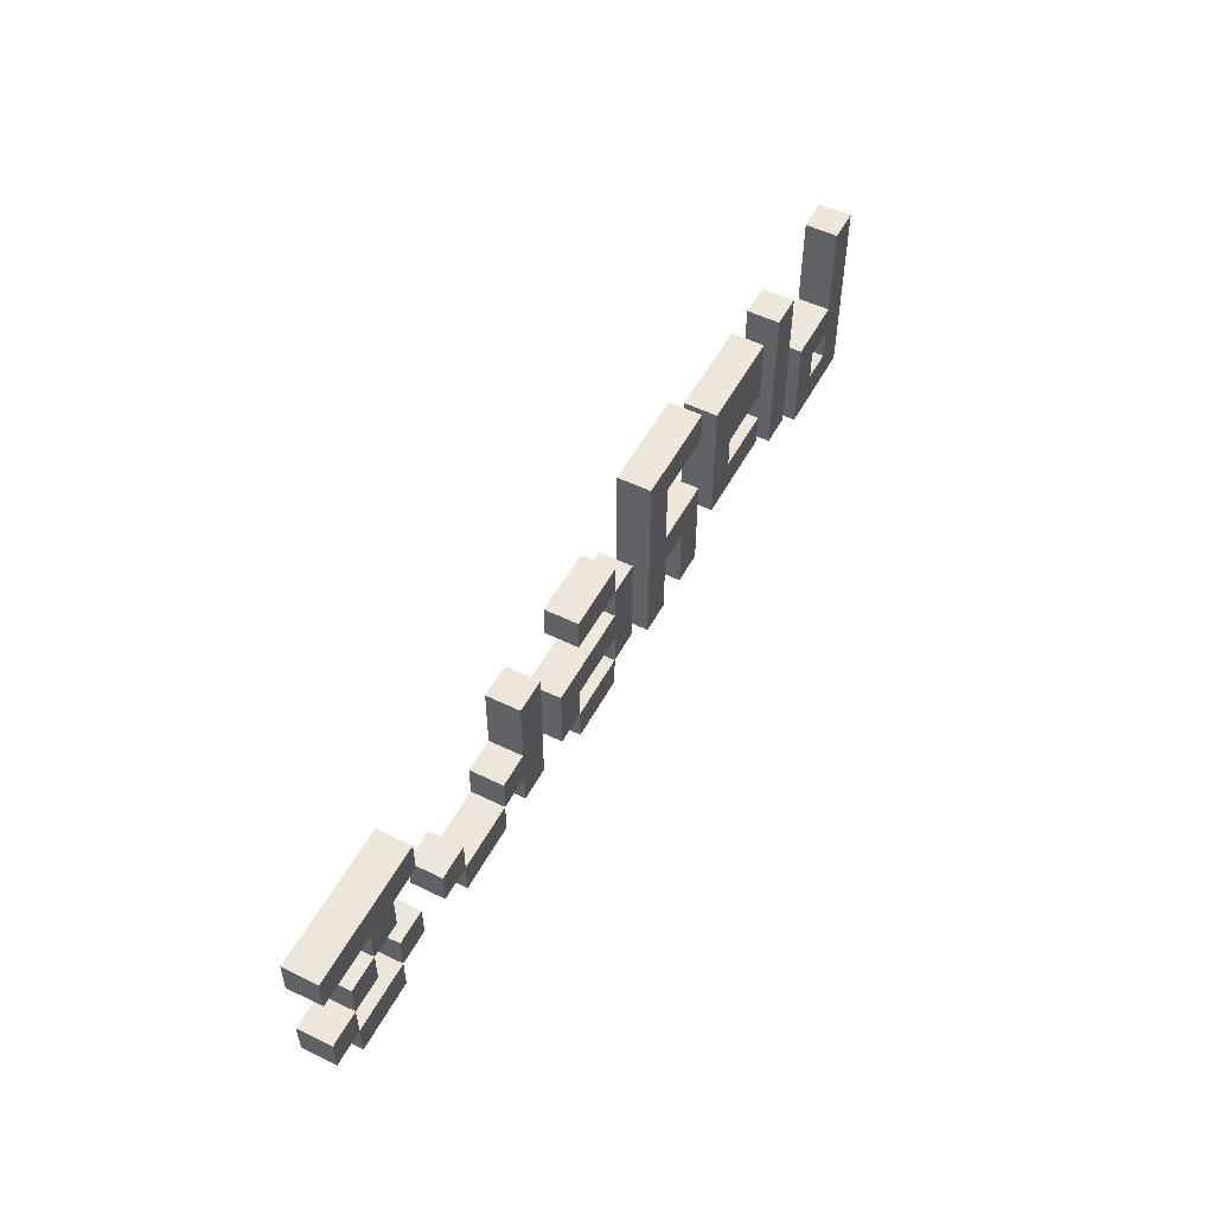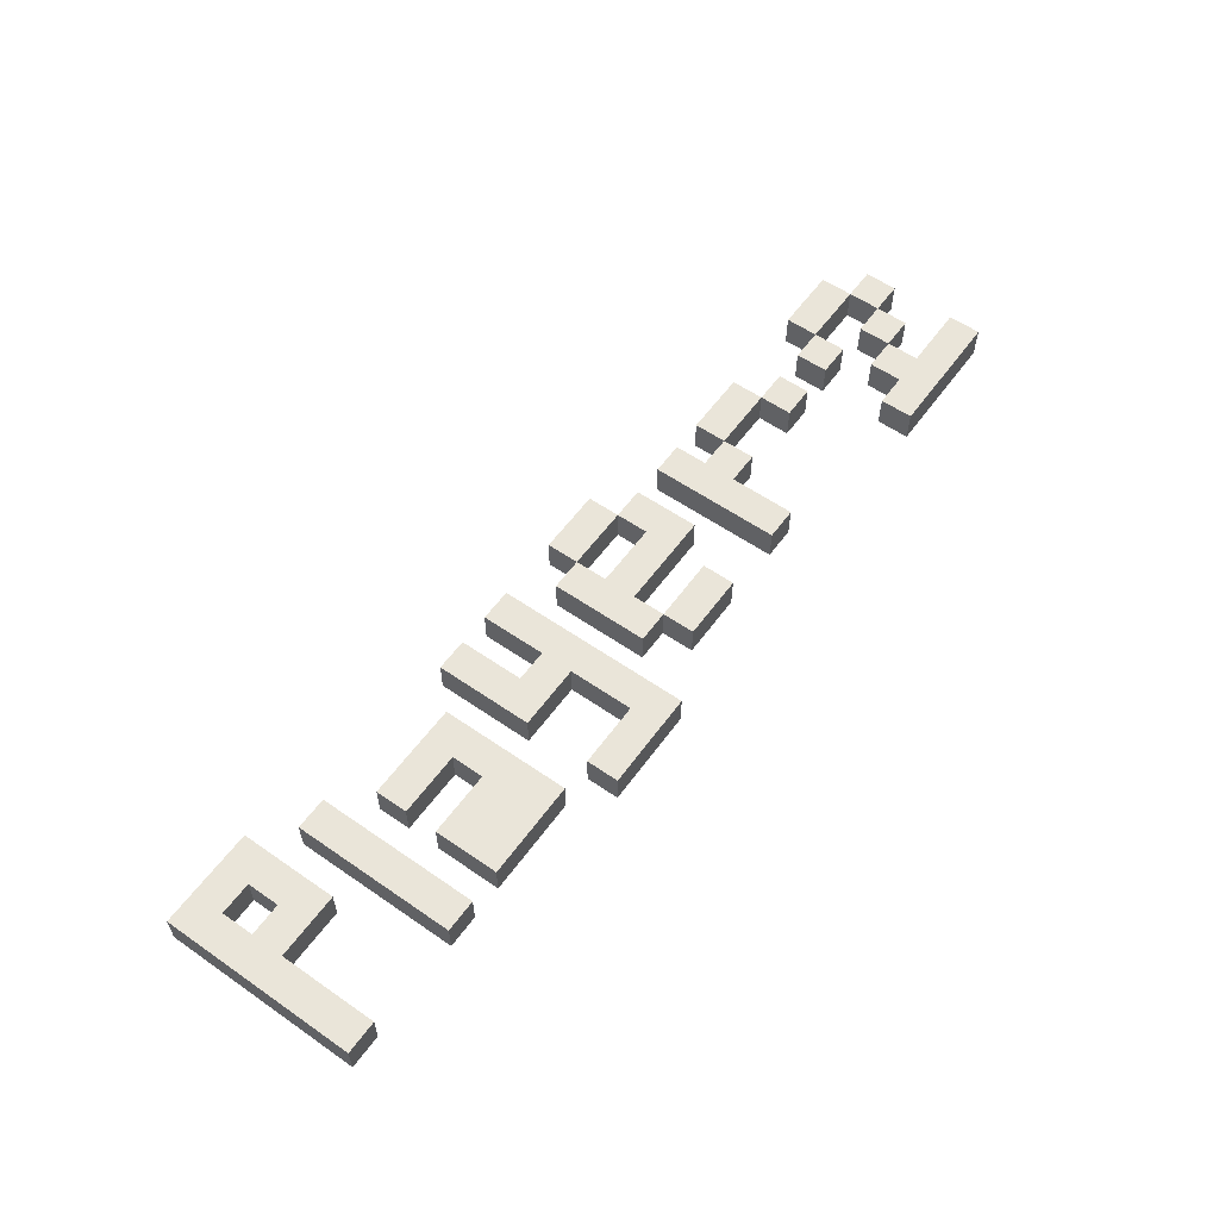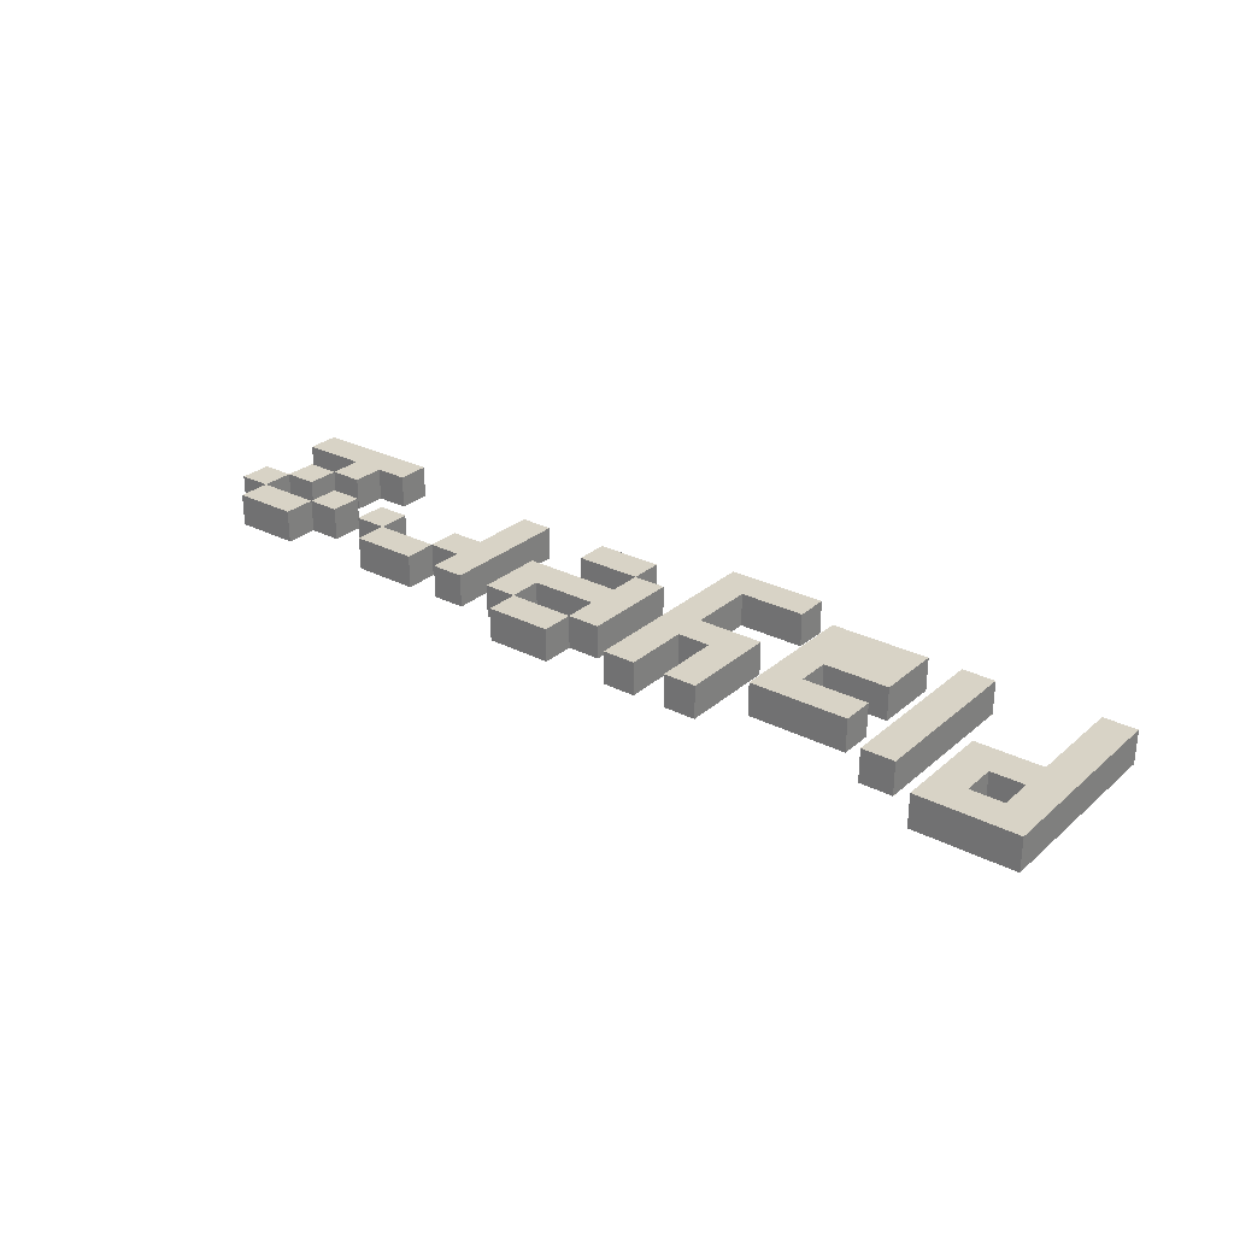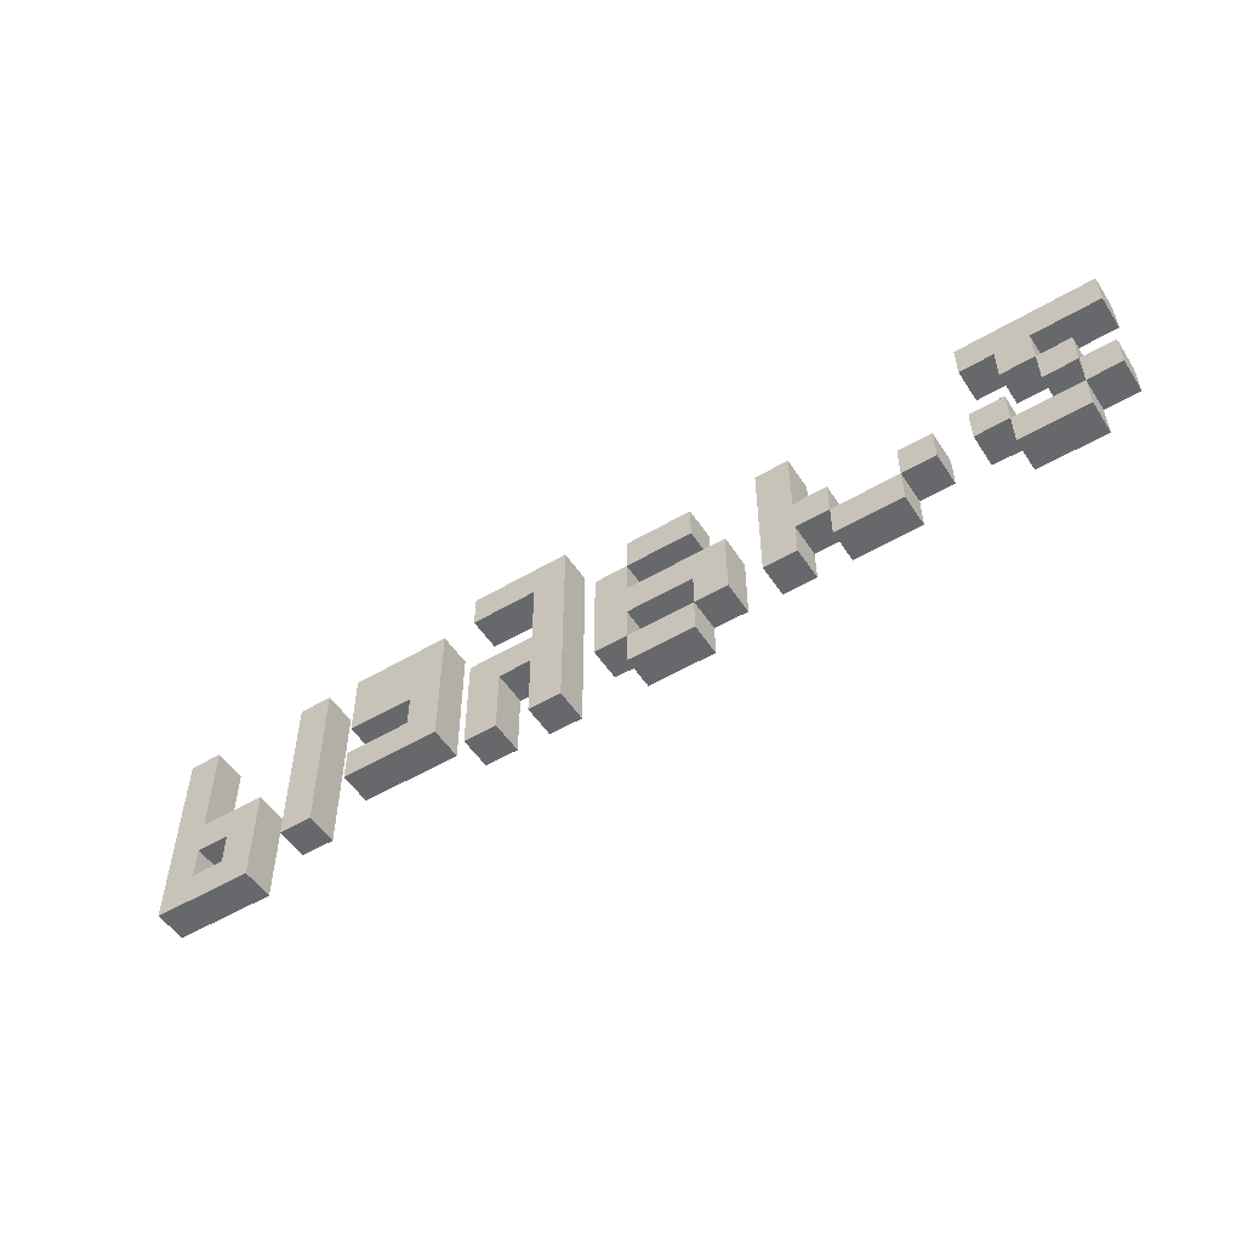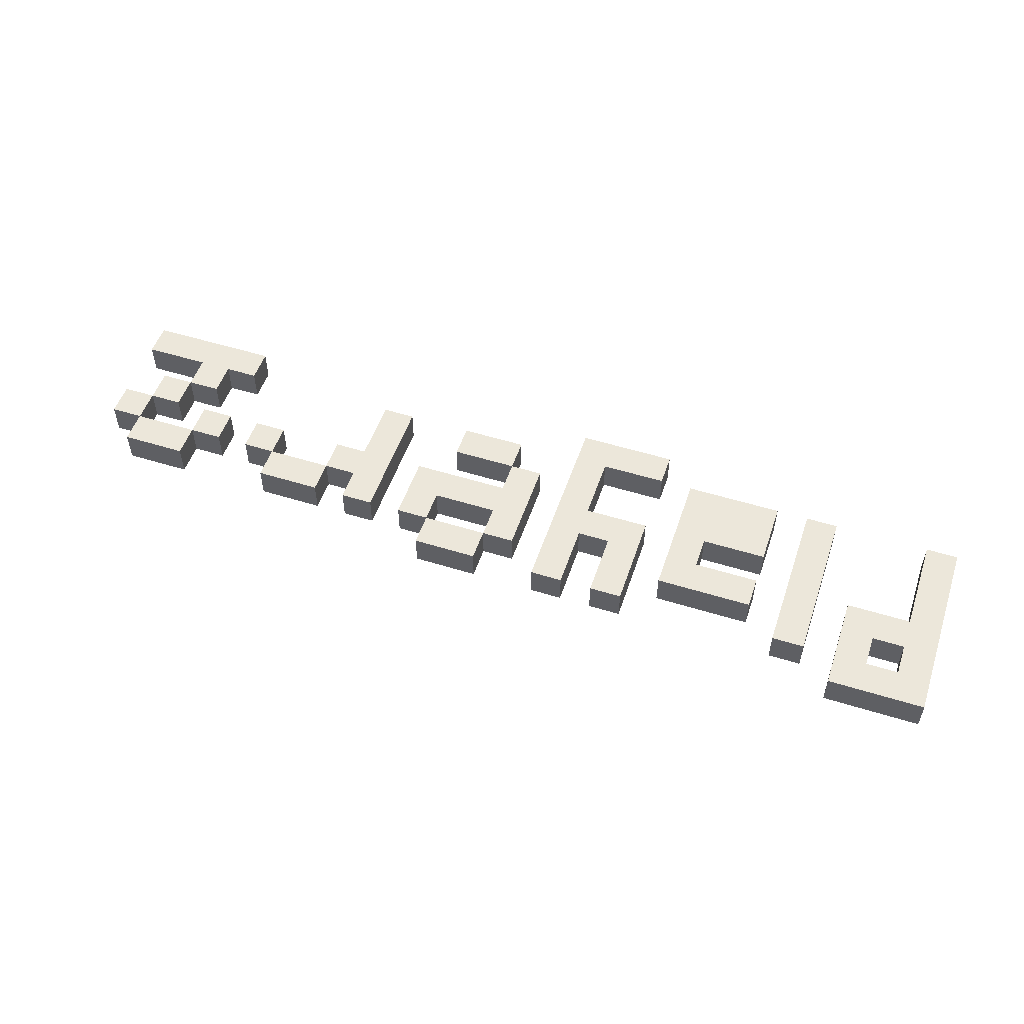
<metadata>
{"format":"obj","ext":"obj","renderer":"f3d","projection":"perspective","resolution":1024,"background":"white","views":[{"elev":52.7,"azim":117.7,"up":"+Z"},{"elev":57.8,"azim":-54.3,"up":"+Y"},{"elev":27.9,"azim":-142.1,"up":"+Y"},{"elev":-52.3,"azim":32.5,"up":"+Z"},{"elev":52.4,"azim":-161.4,"up":"+Y"}]}
</metadata>
<code>
g player2
v -12 0 -9
v -12 0 -15
v -12 1 -9
v -12 1 -15
v -10 0 -13
v -10 0 -14
v -10 1 -13
v -10 1 -14
v -8 0 -9
v -8 0 -14
v -8 1 -9
v -8 1 -14
v -6 0 -9
v -6 0 -11
v -6 0 -12
v -6 0 -13
v -6 1 -9
v -6 1 -11
v -6 1 -12
v -6 1 -13
v -4 0 -11
v -4 0 -12
v -4 1 -11
v -4 1 -12
v -2 0 -8
v -2 0 -9
v -2 0 -11
v -2 0 -14
v -2 1 -8
v -2 1 -9
v -2 1 -11
v -2 1 -14
v 0 0 -9
v 0 0 -11
v 0 0 -12
v 0 0 -14
v 0 1 -9
v 0 1 -11
v 0 1 -12
v 0 1 -14
v 2 0 -10
v 2 0 -13
v 2 1 -10
v 2 1 -13
v 3 0 -9
v 3 0 -10
v 3 0 -13
v 3 0 -14
v 3 1 -9
v 3 1 -10
v 3 1 -13
v 3 1 -14
v 5 0 -12
v 5 0 -13
v 5 1 -12
v 5 1 -13
v 7 0 -9
v 7 0 -13
v 7 1 -9
v 7 1 -13
v 9 0 -12
v 9 0 -13
v 9 1 -12
v 9 1 -13
v 11 0 -11
v 11 0 -12
v 11 1 -11
v 11 1 -12
v 13 0 -8
v 13 0 -9
v 13 0 -11
v 13 0 -12
v 13 1 -8
v 13 1 -9
v 13 1 -11
v 13 1 -12
v 14 0 -9
v 14 0 -10
v 14 0 -12
v 14 0 -13
v 14 1 -9
v 14 1 -10
v 14 1 -12
v 14 1 -13
v 15 0 -10
v 15 0 -11
v 15 1 -10
v 15 1 -11
v 16 0 -11
v 16 0 -12
v 16 1 -11
v 16 1 -12
v -11 0 -9
v -11 0 -12
v -11 0 -13
v -11 0 -14
v -11 1 -9
v -11 1 -12
v -11 1 -13
v -11 1 -14
v -9 0 -12
v -9 0 -15
v -9 1 -12
v -9 1 -15
v -7 0 -9
v -7 0 -14
v -7 1 -9
v -7 1 -14
v -3 0 -9
v -3 0 -13
v -3 1 -9
v -3 1 -13
v -1 0 -12
v -1 0 -14
v -1 1 -12
v -1 1 -14
v 1 0 -8
v 1 0 -14
v 1 1 -8
v 1 1 -14
v 3 0 -10
v 3 0 -11
v 3 0 -12
v 3 0 -13
v 3 1 -10
v 3 1 -11
v 3 1 -12
v 3 1 -13
v 5 0 -9
v 5 0 -10
v 5 0 -13
v 5 0 -14
v 5 1 -9
v 5 1 -10
v 5 1 -13
v 5 1 -14
v 6 0 -11
v 6 0 -13
v 6 1 -11
v 6 1 -13
v 8 0 -9
v 8 0 -11
v 8 0 -12
v 8 0 -13
v 8 1 -9
v 8 1 -11
v 8 1 -12
v 8 1 -13
v 9 0 -11
v 9 0 -12
v 9 1 -11
v 9 1 -12
v 11 0 -12
v 11 0 -13
v 11 1 -12
v 11 1 -13
v 12 0 -11
v 12 0 -12
v 12 1 -11
v 12 1 -12
v 14 0 -11
v 14 0 -12
v 14 1 -11
v 14 1 -12
v 15 0 -9
v 15 0 -10
v 15 1 -9
v 15 1 -10
v 16 0 -10
v 16 0 -11
v 16 0 -12
v 16 0 -13
v 16 1 -10
v 16 1 -11
v 16 1 -12
v 16 1 -13
v 17 0 -8
v 17 0 -9
v 17 0 -11
v 17 0 -12
v 17 1 -8
v 17 1 -9
v 17 1 -11
v 17 1 -12
v -2 0 -8
v -2 1 -8
v 1 0 -8
v 1 1 -8
v 13 0 -8
v 13 1 -8
v 17 0 -8
v 17 1 -8
v -12 0 -9
v -12 1 -9
v -11 0 -9
v -11 1 -9
v -8 0 -9
v -8 1 -9
v -7 0 -9
v -7 1 -9
v -6 0 -9
v -6 1 -9
v -3 0 -9
v -3 1 -9
v 3 0 -9
v 3 1 -9
v 5 0 -9
v 5 1 -9
v 7 0 -9
v 7 1 -9
v 8 0 -9
v 8 1 -9
v 2 0 -10
v 2 1 -10
v 3 0 -10
v 3 1 -10
v 15 0 -10
v 15 1 -10
v 16 0 -10
v 16 1 -10
v -2 0 -11
v -2 1 -11
v 0 0 -11
v 0 1 -11
v 3 0 -11
v 3 1 -11
v 6 0 -11
v 6 1 -11
v 8 0 -11
v 8 1 -11
v 9 0 -11
v 9 1 -11
v 11 0 -11
v 11 1 -11
v 12 0 -11
v 12 1 -11
v 13 0 -11
v 13 1 -11
v 14 0 -11
v 14 1 -11
v 16 0 -11
v 16 1 -11
v 17 0 -11
v 17 1 -11
v -11 0 -12
v -11 1 -12
v -9 0 -12
v -9 1 -12
v -6 0 -12
v -6 1 -12
v -4 0 -12
v -4 1 -12
v 9 0 -12
v 9 1 -12
v 11 0 -12
v 11 1 -12
v 14 0 -12
v 14 1 -12
v 16 0 -12
v 16 1 -12
v 3 0 -13
v 3 1 -13
v 5 0 -13
v 5 1 -13
v -11 0 -14
v -11 1 -14
v -10 0 -14
v -10 1 -14
v -2 0 -9
v -2 1 -9
v 0 0 -9
v 0 1 -9
v 13 0 -9
v 13 1 -9
v 14 0 -9
v 14 1 -9
v 15 0 -9
v 15 1 -9
v 17 0 -9
v 17 1 -9
v 3 0 -10
v 3 1 -10
v 5 0 -10
v 5 1 -10
v 14 0 -10
v 14 1 -10
v 15 0 -10
v 15 1 -10
v -6 0 -11
v -6 1 -11
v -4 0 -11
v -4 1 -11
v 15 0 -11
v 15 1 -11
v 16 0 -11
v 16 1 -11
v -1 0 -12
v -1 1 -12
v 0 0 -12
v 0 1 -12
v 3 0 -12
v 3 1 -12
v 5 0 -12
v 5 1 -12
v 8 0 -12
v 8 1 -12
v 9 0 -12
v 9 1 -12
v 11 0 -12
v 11 1 -12
v 12 0 -12
v 12 1 -12
v 13 0 -12
v 13 1 -12
v 14 0 -12
v 14 1 -12
v 16 0 -12
v 16 1 -12
v 17 0 -12
v 17 1 -12
v -11 0 -13
v -11 1 -13
v -10 0 -13
v -10 1 -13
v -6 0 -13
v -6 1 -13
v -3 0 -13
v -3 1 -13
v 2 0 -13
v 2 1 -13
v 3 0 -13
v 3 1 -13
v 5 0 -13
v 5 1 -13
v 6 0 -13
v 6 1 -13
v 7 0 -13
v 7 1 -13
v 8 0 -13
v 8 1 -13
v 9 0 -13
v 9 1 -13
v 11 0 -13
v 11 1 -13
v 14 0 -13
v 14 1 -13
v 16 0 -13
v 16 1 -13
v -8 0 -14
v -8 1 -14
v -7 0 -14
v -7 1 -14
v -2 0 -14
v -2 1 -14
v -1 0 -14
v -1 1 -14
v 0 0 -14
v 0 1 -14
v 1 0 -14
v 1 1 -14
v 3 0 -14
v 3 1 -14
v 5 0 -14
v 5 1 -14
v -12 0 -15
v -12 1 -15
v -9 0 -15
v -9 1 -15
v -2 0 -8
v 1 0 -8
v 13 0 -8
v 17 0 -8
v -12 0 -9
v -11 0 -9
v -8 0 -9
v -7 0 -9
v -6 0 -9
v -3 0 -9
v -2 0 -9
v 0 0 -9
v 3 0 -9
v 5 0 -9
v 7 0 -9
v 8 0 -9
v 13 0 -9
v 14 0 -9
v 15 0 -9
v 17 0 -9
v 2 0 -10
v 3 0 -10
v 5 0 -10
v 14 0 -10
v 15 0 -10
v 16 0 -10
v -6 0 -11
v -4 0 -11
v -2 0 -11
v 0 0 -11
v 3 0 -11
v 6 0 -11
v 8 0 -11
v 9 0 -11
v 11 0 -11
v 12 0 -11
v 13 0 -11
v 14 0 -11
v 15 0 -11
v 16 0 -11
v 17 0 -11
v -11 0 -12
v -9 0 -12
v -6 0 -12
v -4 0 -12
v -1 0 -12
v 0 0 -12
v 3 0 -12
v 5 0 -12
v 8 0 -12
v 9 0 -12
v 11 0 -12
v 12 0 -12
v 13 0 -12
v 14 0 -12
v 16 0 -12
v 17 0 -12
v -11 0 -13
v -10 0 -13
v -6 0 -13
v -3 0 -13
v 2 0 -13
v 3 0 -13
v 5 0 -13
v 6 0 -13
v 7 0 -13
v 8 0 -13
v 9 0 -13
v 11 0 -13
v 14 0 -13
v 16 0 -13
v -11 0 -14
v -10 0 -14
v -8 0 -14
v -7 0 -14
v -2 0 -14
v -1 0 -14
v 0 0 -14
v 1 0 -14
v 3 0 -14
v 5 0 -14
v -12 0 -15
v -9 0 -15
v -2 1 -8
v 1 1 -8
v 13 1 -8
v 17 1 -8
v -12 1 -9
v -11 1 -9
v -8 1 -9
v -7 1 -9
v -6 1 -9
v -3 1 -9
v -2 1 -9
v 0 1 -9
v 3 1 -9
v 5 1 -9
v 7 1 -9
v 8 1 -9
v 13 1 -9
v 14 1 -9
v 15 1 -9
v 17 1 -9
v 2 1 -10
v 3 1 -10
v 5 1 -10
v 14 1 -10
v 15 1 -10
v 16 1 -10
v -6 1 -11
v -4 1 -11
v -2 1 -11
v 0 1 -11
v 3 1 -11
v 6 1 -11
v 8 1 -11
v 9 1 -11
v 11 1 -11
v 12 1 -11
v 13 1 -11
v 14 1 -11
v 15 1 -11
v 16 1 -11
v 17 1 -11
v -11 1 -12
v -9 1 -12
v -6 1 -12
v -4 1 -12
v -1 1 -12
v 0 1 -12
v 3 1 -12
v 5 1 -12
v 8 1 -12
v 9 1 -12
v 11 1 -12
v 12 1 -12
v 13 1 -12
v 14 1 -12
v 16 1 -12
v 17 1 -12
v -11 1 -13
v -10 1 -13
v -6 1 -13
v -3 1 -13
v 2 1 -13
v 3 1 -13
v 5 1 -13
v 6 1 -13
v 7 1 -13
v 8 1 -13
v 9 1 -13
v 11 1 -13
v 14 1 -13
v 16 1 -13
v -11 1 -14
v -10 1 -14
v -8 1 -14
v -7 1 -14
v -2 1 -14
v -1 1 -14
v 0 1 -14
v 1 1 -14
v 3 1 -14
v 5 1 -14
v -12 1 -15
v -9 1 -15
f 3 2 1
f 4 2 3
f 7 6 5
f 8 6 7
f 11 10 9
f 12 10 11
f 17 14 13
f 18 14 17
f 19 16 15
f 20 16 19
f 23 22 21
f 24 22 23
f 29 26 25
f 30 26 29
f 31 28 27
f 32 28 31
f 37 34 33
f 38 34 37
f 39 36 35
f 40 36 39
f 43 42 41
f 44 42 43
f 49 46 45
f 50 46 49
f 51 48 47
f 52 48 51
f 55 54 53
f 56 54 55
f 59 58 57
f 60 58 59
f 63 62 61
f 64 62 63
f 67 66 65
f 68 66 67
f 73 70 69
f 74 70 73
f 75 72 71
f 76 72 75
f 81 78 77
f 82 78 81
f 83 80 79
f 84 80 83
f 87 86 85
f 88 86 87
f 91 90 89
f 92 90 91
f 93 94 97
f 97 94 98
f 95 96 99
f 99 96 100
f 101 102 103
f 103 102 104
f 105 106 107
f 107 106 108
f 109 110 111
f 111 110 112
f 113 114 115
f 115 114 116
f 117 118 119
f 119 118 120
f 121 122 125
f 125 122 126
f 123 124 127
f 127 124 128
f 129 130 133
f 133 130 134
f 131 132 135
f 135 132 136
f 137 138 139
f 139 138 140
f 141 142 145
f 145 142 146
f 143 144 147
f 147 144 148
f 149 150 151
f 151 150 152
f 153 154 155
f 155 154 156
f 157 158 159
f 159 158 160
f 161 162 163
f 163 162 164
f 165 166 167
f 167 166 168
f 169 170 173
f 173 170 174
f 171 172 175
f 175 172 176
f 177 178 181
f 181 178 182
f 179 180 183
f 183 180 184
f 187 186 185
f 188 186 187
f 191 190 189
f 192 190 191
f 195 194 193
f 196 194 195
f 199 198 197
f 200 198 199
f 203 202 201
f 204 202 203
f 207 206 205
f 208 206 207
f 211 210 209
f 212 210 211
f 215 214 213
f 216 214 215
f 219 218 217
f 220 218 219
f 223 222 221
f 224 222 223
f 227 226 225
f 228 226 227
f 231 230 229
f 232 230 231
f 235 234 233
f 236 234 235
f 239 238 237
f 240 238 239
f 243 242 241
f 244 242 243
f 247 246 245
f 248 246 247
f 251 250 249
f 252 250 251
f 255 254 253
f 256 254 255
f 259 258 257
f 260 258 259
f 263 262 261
f 264 262 263
f 267 266 265
f 268 266 267
f 269 270 271
f 271 270 272
f 273 274 275
f 275 274 276
f 277 278 279
f 279 278 280
f 281 282 283
f 283 282 284
f 285 286 287
f 287 286 288
f 289 290 291
f 291 290 292
f 293 294 295
f 295 294 296
f 297 298 299
f 299 298 300
f 301 302 303
f 303 302 304
f 305 306 307
f 307 306 308
f 309 310 311
f 311 310 312
f 313 314 315
f 315 314 316
f 317 318 319
f 319 318 320
f 321 322 323
f 323 322 324
f 325 326 327
f 327 326 328
f 329 330 331
f 331 330 332
f 333 334 335
f 335 334 336
f 337 338 339
f 339 338 340
f 341 342 343
f 343 342 344
f 345 346 347
f 347 346 348
f 349 350 351
f 351 350 352
f 353 354 355
f 355 354 356
f 357 358 359
f 359 358 360
f 361 362 363
f 363 362 364
f 365 366 367
f 367 366 368
f 379 370 369
f 380 370 379
f 385 372 371
f 386 372 385
f 387 372 386
f 388 372 387
f 390 382 381
f 391 382 390
f 392 387 386
f 393 387 392
f 395 378 377
f 396 378 395
f 398 370 380
f 399 390 389
f 401 384 383
f 407 394 393
f 408 394 407
f 410 374 373
f 413 378 396
f 414 398 397
f 415 370 398
f 415 398 414
f 416 400 399
f 416 399 389
f 417 400 416
f 418 401 383
f 418 402 401
f 419 402 418
f 420 404 403
f 421 404 420
f 422 406 405
f 423 406 422
f 424 409 408
f 425 409 424
f 426 411 410
f 426 410 373
f 427 411 426
f 428 413 412
f 429 378 413
f 429 413 428
f 430 416 389
f 431 416 430
f 432 400 417
f 433 400 432
f 434 418 383
f 435 418 434
f 436 420 419
f 437 420 436
f 438 424 423
f 439 424 438
f 440 426 373
f 441 411 427
f 442 376 375
f 443 376 442
f 444 414 397
f 445 414 444
f 446 370 415
f 447 370 446
f 448 432 431
f 449 432 448
f 450 441 440
f 450 440 373
f 451 411 441
f 451 441 450
f 452 453 462
f 462 453 463
f 454 455 468
f 468 455 469
f 469 455 470
f 470 455 471
f 464 465 473
f 473 465 474
f 469 470 475
f 475 470 476
f 460 461 478
f 478 461 479
f 463 453 481
f 472 473 482
f 466 467 484
f 476 477 490
f 490 477 491
f 456 457 493
f 479 461 496
f 480 481 497
f 481 453 498
f 497 481 498
f 482 483 499
f 472 482 499
f 499 483 500
f 466 484 501
f 484 485 501
f 501 485 502
f 486 487 503
f 503 487 504
f 488 489 505
f 505 489 506
f 491 492 507
f 507 492 508
f 493 494 509
f 456 493 509
f 509 494 510
f 495 496 511
f 496 461 512
f 511 496 512
f 472 499 513
f 513 499 514
f 500 483 515
f 515 483 516
f 466 501 517
f 517 501 518
f 502 503 519
f 519 503 520
f 506 507 521
f 521 507 522
f 456 509 523
f 510 494 524
f 458 459 525
f 525 459 526
f 480 497 527
f 527 497 528
f 498 453 529
f 529 453 530
f 514 515 531
f 531 515 532
f 523 524 533
f 456 523 533
f 524 494 534
f 533 524 534

</code>
